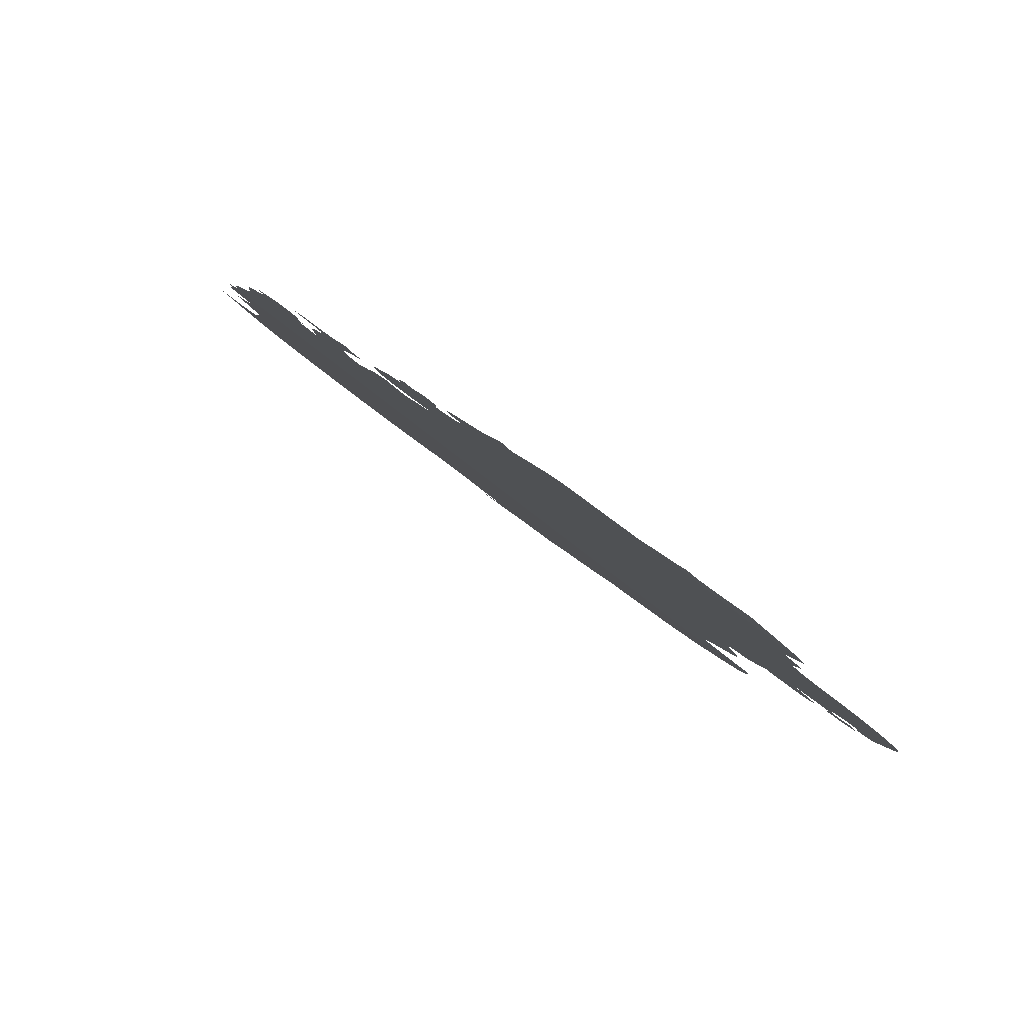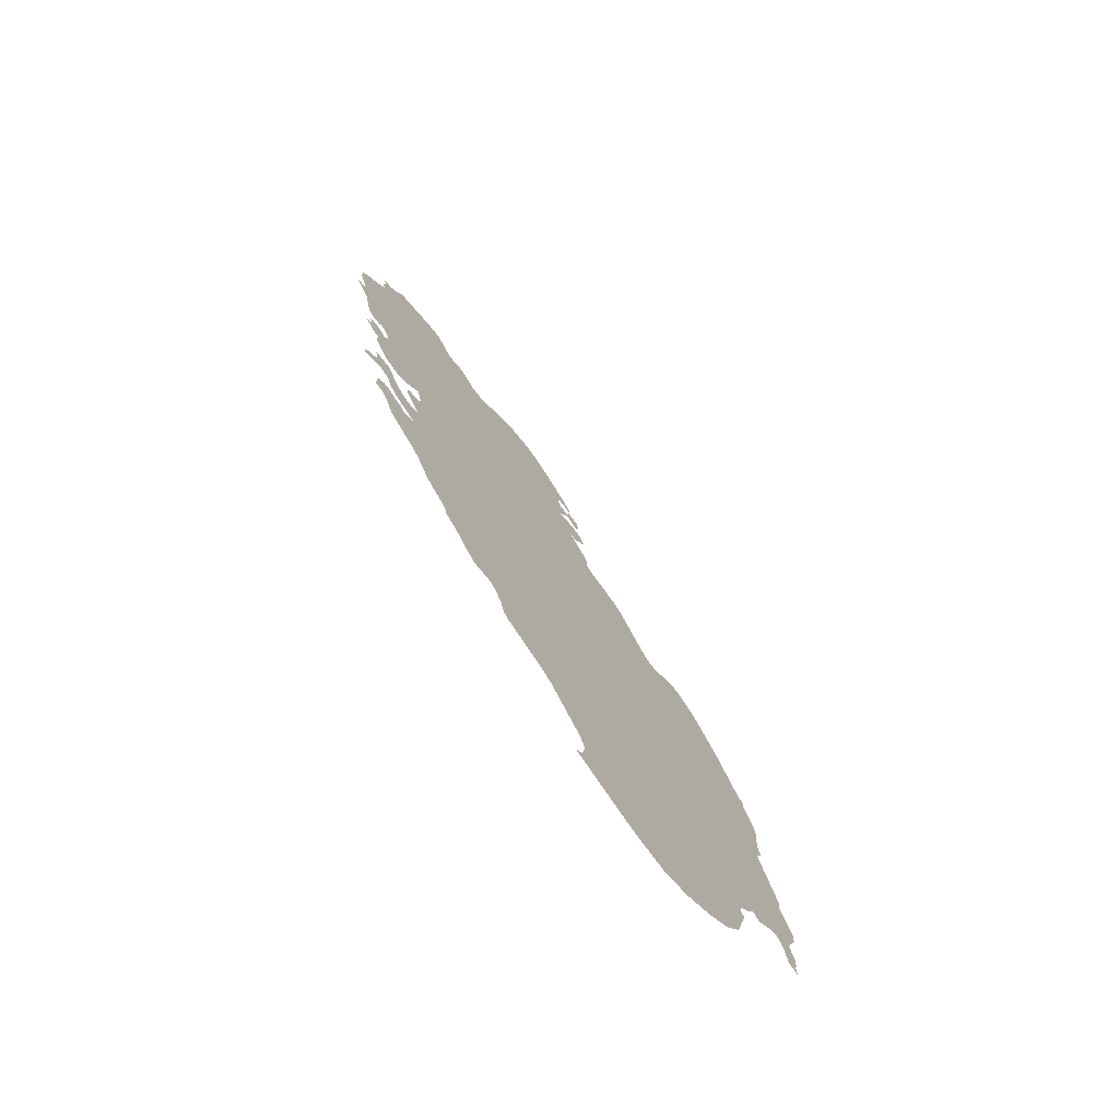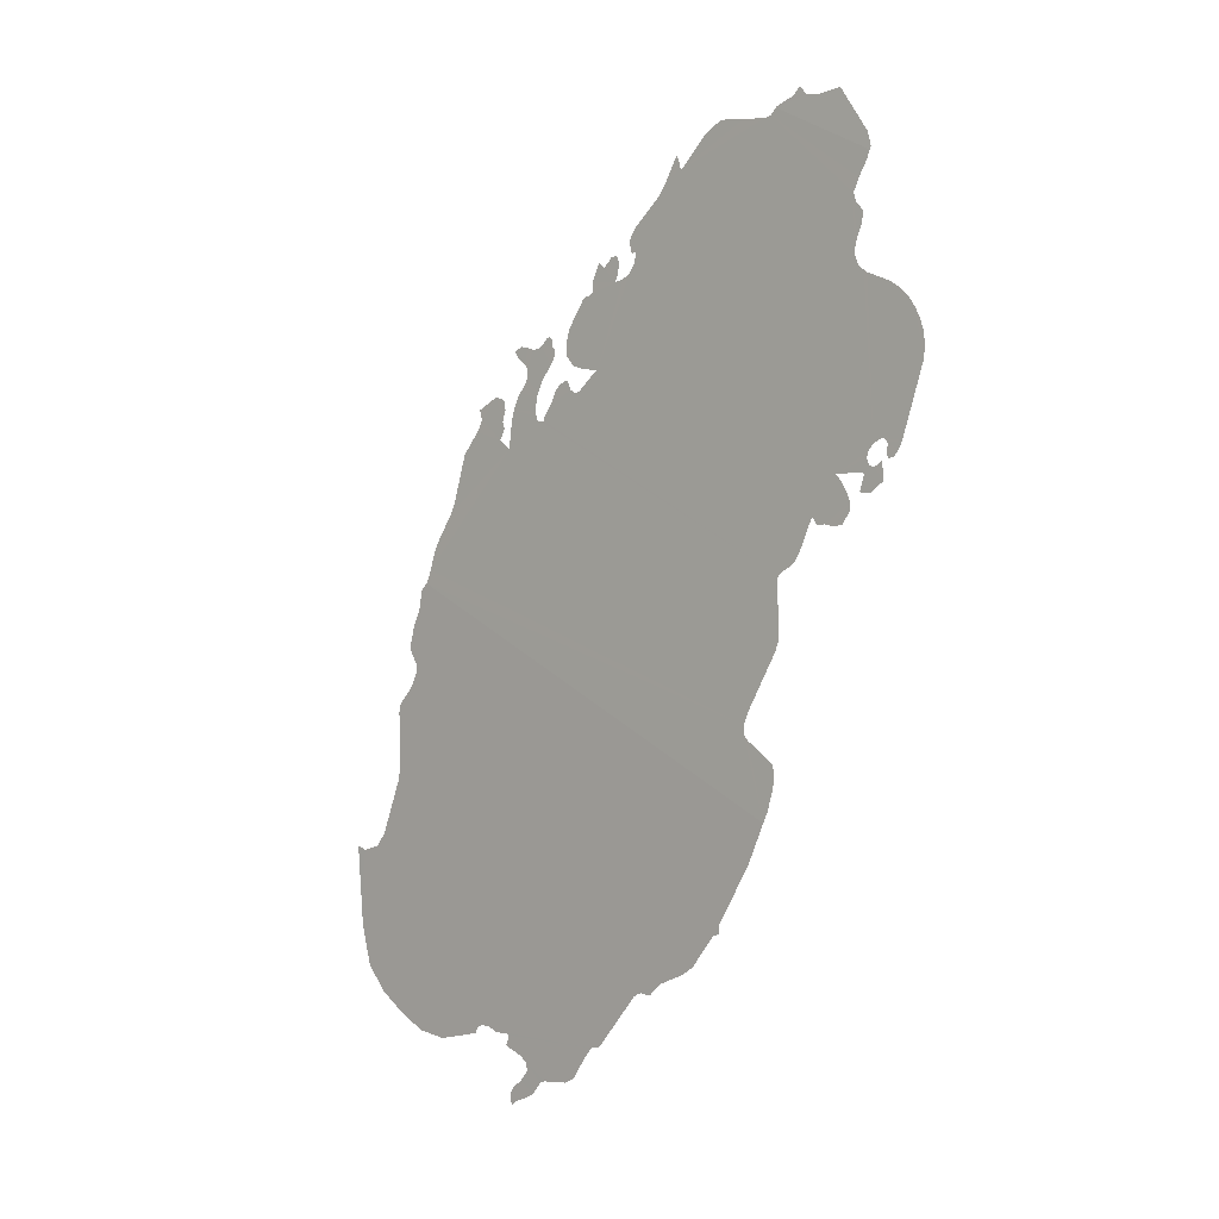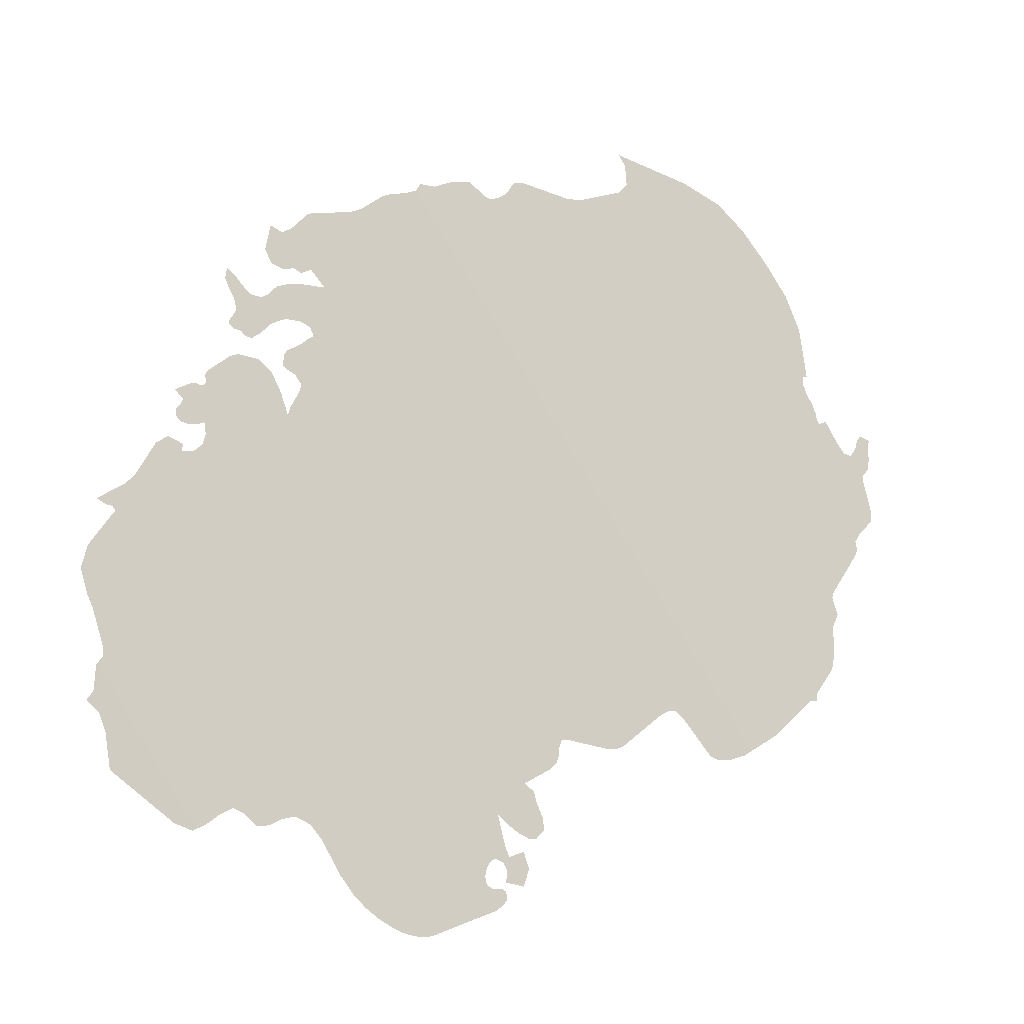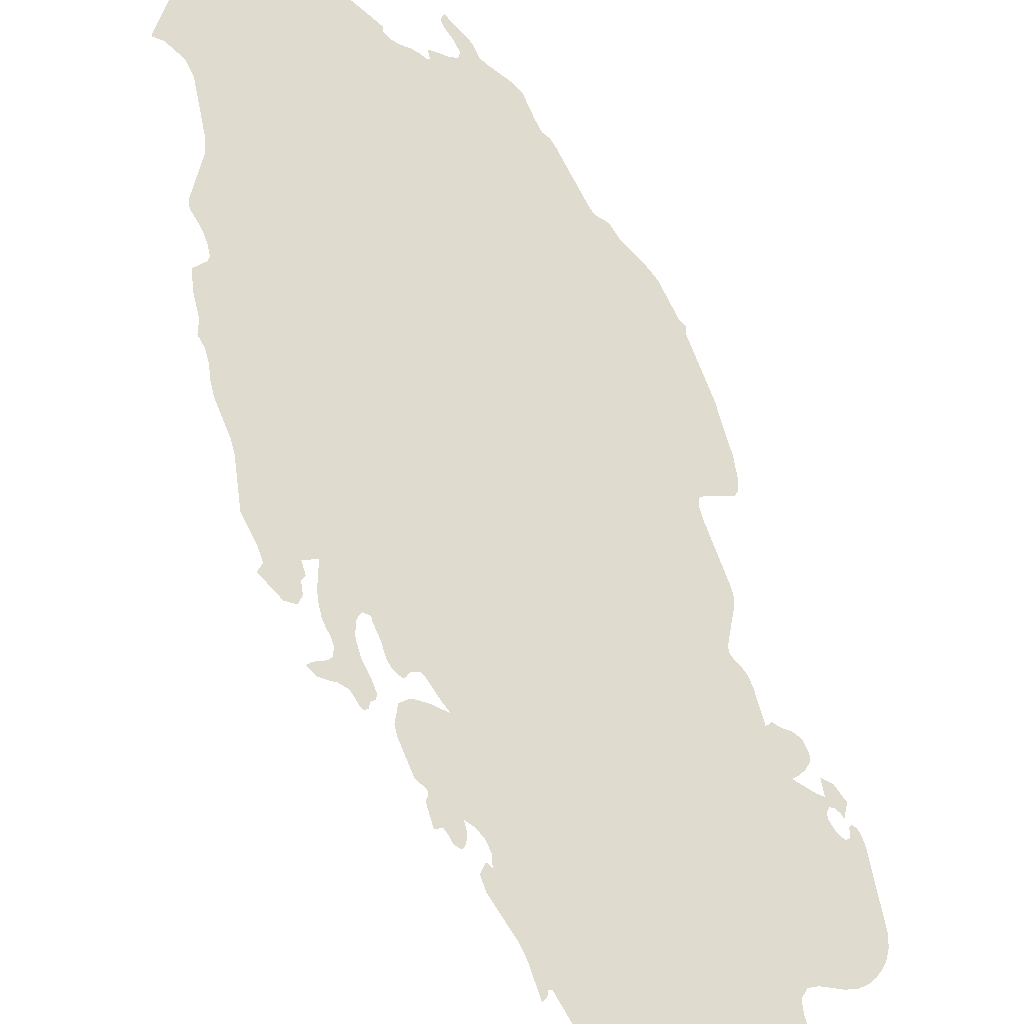
<metadata>
{"format":"obj","ext":"obj","renderer":"f3d","projection":"perspective","resolution":1024,"background":"white","views":[{"elev":25.9,"azim":-175.4,"up":"+Z"},{"elev":-31.9,"azim":82.2,"up":"+Y"},{"elev":35.4,"azim":-169.5,"up":"+Y"},{"elev":39.8,"azim":-131.0,"up":"+Z"},{"elev":79.2,"azim":-179.6,"up":"+Z"}]}
</metadata>
<code>
o 0_Qatar_sphere.001
v 2.816 2.2 -3.496
v 2.804 2.2 -3.506
v 2.861 2.129 -3.504
v 2.809 2.129 -3.546
v 2.816 2.2 -3.496
v 2.814 2.202 -3.497
v 2.814 2.203 -3.497
v 2.813 2.202 -3.498
v 2.811 2.203 -3.498
v 2.809 2.204 -3.5
v 2.805 2.201 -3.505
v 2.804 2.2 -3.506
v 2.847 2.083 -3.543
v 2.852 2.079 -3.541
v 2.856 2.078 -3.539
v 2.859 2.078 -3.536
v 2.863 2.078 -3.533
v 2.866 2.08 -3.529
v 2.867 2.084 -3.526
v 2.869 2.093 -3.519
v 2.868 2.093 -3.52
v 2.866 2.094 -3.52
v 2.865 2.097 -3.52
v 2.863 2.104 -3.517
v 2.863 2.106 -3.516
v 2.864 2.112 -3.512
v 2.864 2.113 -3.511
v 2.863 2.115 -3.511
v 2.862 2.117 -3.51
v 2.862 2.118 -3.51
v 2.862 2.119 -3.509
v 2.863 2.12 -3.508
v 2.863 2.123 -3.506
v 2.862 2.126 -3.505
v 2.862 2.128 -3.504
v 2.81 2.124 -3.548
v 2.813 2.115 -3.55
v 2.813 2.115 -3.551
v 2.814 2.114 -3.551
v 2.816 2.109 -3.552
v 2.817 2.108 -3.552
v 2.82 2.105 -3.551
v 2.822 2.103 -3.551
v 2.822 2.102 -3.551
v 2.823 2.102 -3.55
v 2.823 2.102 -3.55
v 2.824 2.101 -3.55
v 2.828 2.094 -3.552
v 2.828 2.094 -3.552
v 2.828 2.093 -3.552
v 2.829 2.092 -3.551
v 2.83 2.091 -3.552
v 2.831 2.087 -3.553
v 2.833 2.086 -3.552
v 2.836 2.084 -3.551
v 2.836 2.084 -3.551
v 2.837 2.082 -3.551
v 2.838 2.081 -3.551
v 2.839 2.08 -3.551
v 2.84 2.078 -3.551
v 2.841 2.08 -3.55
v 2.84 2.081 -3.549
v 2.839 2.082 -3.549
v 2.838 2.084 -3.549
v 2.839 2.085 -3.548
v 2.84 2.085 -3.547
v 2.842 2.084 -3.546
v 2.842 2.086 -3.545
v 2.842 2.086 -3.545
v 2.843 2.085 -3.544
v 2.844 2.085 -3.544
v 2.845 2.085 -3.543
v 2.846 2.084 -3.542
v 2.847 2.084 -3.542
v 2.861 2.131 -3.503
v 2.861 2.132 -3.502
v 2.86 2.134 -3.502
v 2.858 2.138 -3.5
v 2.858 2.14 -3.5
v 2.857 2.146 -3.497
v 2.855 2.149 -3.496
v 2.855 2.151 -3.496
v 2.855 2.152 -3.495
v 2.853 2.155 -3.495
v 2.852 2.155 -3.496
v 2.851 2.154 -3.497
v 2.851 2.152 -3.497
v 2.851 2.152 -3.498
v 2.852 2.15 -3.499
v 2.85 2.15 -3.5
v 2.85 2.153 -3.498
v 2.85 2.154 -3.497
v 2.849 2.156 -3.497
v 2.849 2.157 -3.497
v 2.849 2.158 -3.496
v 2.848 2.159 -3.496
v 2.848 2.16 -3.495
v 2.849 2.16 -3.495
v 2.85 2.16 -3.494
v 2.851 2.161 -3.493
v 2.85 2.162 -3.493
v 2.849 2.162 -3.494
v 2.848 2.162 -3.494
v 2.847 2.163 -3.495
v 2.846 2.163 -3.495
v 2.846 2.164 -3.495
v 2.845 2.164 -3.495
v 2.845 2.164 -3.495
v 2.845 2.164 -3.496
v 2.844 2.163 -3.496
v 2.844 2.163 -3.497
v 2.845 2.161 -3.497
v 2.846 2.159 -3.498
v 2.846 2.158 -3.498
v 2.846 2.157 -3.498
v 2.846 2.156 -3.499
v 2.846 2.155 -3.5
v 2.846 2.155 -3.5
v 2.845 2.155 -3.501
v 2.845 2.155 -3.501
v 2.845 2.156 -3.501
v 2.844 2.157 -3.5
v 2.844 2.159 -3.499
v 2.843 2.16 -3.499
v 2.842 2.161 -3.5
v 2.842 2.161 -3.5
v 2.841 2.16 -3.501
v 2.841 2.16 -3.501
v 2.84 2.161 -3.501
v 2.838 2.163 -3.501
v 2.838 2.164 -3.501
v 2.84 2.163 -3.5
v 2.841 2.163 -3.499
v 2.842 2.163 -3.498
v 2.843 2.166 -3.496
v 2.842 2.167 -3.496
v 2.841 2.17 -3.495
v 2.841 2.171 -3.495
v 2.84 2.171 -3.495
v 2.84 2.172 -3.495
v 2.839 2.172 -3.495
v 2.84 2.173 -3.494
v 2.84 2.173 -3.494
v 2.839 2.175 -3.493
v 2.838 2.175 -3.494
v 2.838 2.176 -3.494
v 2.837 2.176 -3.494
v 2.836 2.177 -3.494
v 2.836 2.177 -3.495
v 2.836 2.176 -3.495
v 2.836 2.175 -3.496
v 2.836 2.174 -3.496
v 2.835 2.175 -3.497
v 2.834 2.176 -3.497
v 2.834 2.177 -3.496
v 2.834 2.178 -3.496
v 2.834 2.178 -3.495
v 2.835 2.179 -3.494
v 2.834 2.181 -3.494
v 2.831 2.185 -3.493
v 2.831 2.187 -3.493
v 2.829 2.19 -3.492
v 2.829 2.19 -3.492
v 2.829 2.19 -3.493
v 2.829 2.189 -3.493
v 2.828 2.189 -3.493
v 2.826 2.194 -3.493
v 2.824 2.196 -3.493
v 2.822 2.197 -3.494
v 2.821 2.197 -3.495
v 2.818 2.198 -3.496
v 2.817 2.199 -3.496
v 2.804 2.199 -3.507
v 2.805 2.197 -3.507
v 2.806 2.195 -3.508
v 2.805 2.194 -3.509
v 2.804 2.194 -3.51
v 2.804 2.192 -3.511
v 2.805 2.191 -3.511
v 2.805 2.189 -3.512
v 2.804 2.188 -3.513
v 2.803 2.188 -3.514
v 2.803 2.188 -3.514
v 2.8 2.188 -3.516
v 2.799 2.188 -3.518
v 2.798 2.188 -3.519
v 2.797 2.187 -3.52
v 2.796 2.186 -3.521
v 2.796 2.185 -3.522
v 2.795 2.184 -3.523
v 2.795 2.182 -3.524
v 2.797 2.174 -3.528
v 2.797 2.173 -3.528
v 2.797 2.172 -3.529
v 2.798 2.171 -3.528
v 2.798 2.172 -3.528
v 2.798 2.173 -3.527
v 2.799 2.173 -3.527
v 2.799 2.173 -3.527
v 2.8 2.172 -3.526
v 2.801 2.171 -3.527
v 2.801 2.17 -3.527
v 2.8 2.17 -3.528
v 2.8 2.17 -3.528
v 2.799 2.17 -3.528
v 2.799 2.171 -3.528
v 2.798 2.169 -3.53
v 2.8 2.167 -3.53
v 2.801 2.167 -3.529
v 2.801 2.169 -3.528
v 2.802 2.168 -3.527
v 2.804 2.167 -3.526
v 2.803 2.167 -3.527
v 2.803 2.166 -3.528
v 2.802 2.165 -3.529
v 2.802 2.164 -3.53
v 2.803 2.163 -3.53
v 2.804 2.162 -3.53
v 2.805 2.162 -3.529
v 2.806 2.161 -3.528
v 2.806 2.162 -3.528
v 2.807 2.162 -3.528
v 2.808 2.158 -3.529
v 2.808 2.156 -3.53
v 2.809 2.156 -3.53
v 2.81 2.155 -3.529
v 2.81 2.154 -3.529
v 2.81 2.153 -3.53
v 2.809 2.149 -3.533
v 2.809 2.148 -3.534
v 2.81 2.147 -3.535
v 2.811 2.143 -3.536
v 2.812 2.139 -3.537
v 2.813 2.137 -3.538
v 2.813 2.136 -3.538
v 2.812 2.136 -3.539
v 2.808 2.135 -3.542
v 2.808 2.135 -3.543
v 2.808 2.133 -3.544
v 2.808 2.132 -3.545
v 2.808 2.13 -3.545
f 1 8 6
f 68 67 66
f 154 153 131
f 1 2 9
f 2 12 11
f 1 9 8
f 11 10 9
f 11 9 2
f 5 1 6
f 8 7 6
f 4 3 30
f 3 35 34
f 34 33 31
f 33 32 31
f 3 34 30
f 30 34 31
f 37 36 30
f 36 4 30
f 39 38 37
f 41 40 39
f 44 43 42
f 42 41 39
f 39 37 42
f 42 37 46
f 45 44 42
f 46 45 42
f 37 30 46
f 46 30 29
f 47 46 25
f 46 29 25
f 28 27 26
f 29 28 25
f 50 49 51
f 49 48 51
f 48 47 51
f 51 47 69
f 28 26 25
f 25 24 47
f 47 24 69
f 54 53 52
f 52 51 68
f 51 69 68
f 24 23 73
f 72 24 73
f 55 54 52
f 58 57 63
f 57 56 64
f 63 57 64
f 56 55 65
f 55 52 65
f 24 72 69
f 23 22 16
f 21 20 19
f 22 21 19
f 59 58 62
f 73 23 74
f 22 19 16
f 19 18 17
f 17 16 19
f 16 15 74
f 15 14 74
f 14 13 74
f 60 59 61
f 58 63 62
f 62 61 59
f 16 74 23
f 64 56 65
f 72 71 69
f 71 70 69
f 66 65 68
f 65 52 68
f 3 4 235
f 4 241 236
f 235 4 236
f 241 240 236
f 240 239 236
f 239 238 237
f 239 237 236
f 77 76 75
f 75 3 234
f 3 235 234
f 78 77 75
f 81 80 89
f 80 79 90
f 89 80 90
f 78 75 90
f 79 78 90
f 84 83 82
f 82 81 89
f 75 234 90
f 233 232 228
f 232 231 229
f 228 232 229
f 234 233 90
f 84 82 87
f 87 82 89
f 86 85 84
f 89 88 87
f 87 86 84
f 231 230 229
f 233 228 119
f 90 233 119
f 228 227 119
f 92 91 117
f 91 90 118
f 92 117 116
f 94 93 115
f 93 92 116
f 115 93 116
f 95 94 115
f 95 115 114
f 96 95 114
f 227 226 222
f 226 225 223
f 225 224 223
f 223 222 226
f 221 220 219
f 222 221 219
f 219 218 215
f 218 217 216
f 215 218 216
f 215 214 219
f 214 213 219
f 213 212 222
f 227 222 131
f 119 227 120
f 222 219 213
f 100 99 101
f 99 98 102
f 102 101 99
f 103 102 98
f 104 103 97
f 103 98 97
f 107 106 108
f 106 105 109
f 108 106 109
f 105 104 112
f 104 97 112
f 112 97 113
f 97 96 113
f 111 110 109
f 113 96 114
f 222 212 131
f 120 227 128
f 212 211 202
f 109 105 112
f 112 111 109
f 210 209 208
f 208 207 210
f 207 206 205
f 207 205 204
f 207 204 210
f 211 210 203
f 210 204 203
f 212 202 201
f 211 203 202
f 117 91 118
f 212 201 200
f 212 200 182
f 128 227 129
f 200 199 183
f 129 227 131
f 199 198 191
f 119 118 90
f 122 121 120
f 131 212 154
f 197 196 193
f 196 195 194
f 122 120 128
f 196 194 193
f 193 192 197
f 192 191 198
f 197 192 198
f 191 190 189
f 189 188 191
f 188 187 191
f 187 186 185
f 185 184 187
f 184 183 191
f 187 184 191
f 191 183 199
f 183 182 200
f 124 123 127
f 123 122 127
f 126 125 124
f 127 126 124
f 212 181 154
f 128 127 122
f 179 178 176
f 178 177 176
f 180 179 175
f 179 176 175
f 174 173 1
f 173 2 1
f 174 1 172
f 172 171 175
f 174 172 175
f 170 169 167
f 169 168 167
f 171 170 166
f 175 171 180
f 180 171 166
f 170 167 166
f 181 180 155
f 180 166 155
f 181 212 182
f 131 130 129
f 165 164 163
f 181 155 154
f 166 165 161
f 133 132 135
f 132 131 136
f 135 132 136
f 135 134 133
f 137 136 139
f 139 136 131
f 139 138 137
f 166 161 160
f 165 163 161
f 163 162 161
f 140 139 152
f 139 131 152
f 166 160 155
f 160 159 156
f 159 158 156
f 141 140 152
f 143 142 141
f 145 144 143
f 148 147 149
f 147 146 150
f 149 147 150
f 146 145 151
f 145 143 152
f 143 141 152
f 158 157 156
f 145 152 151
f 151 150 146
f 160 156 155
f 153 152 131

</code>
